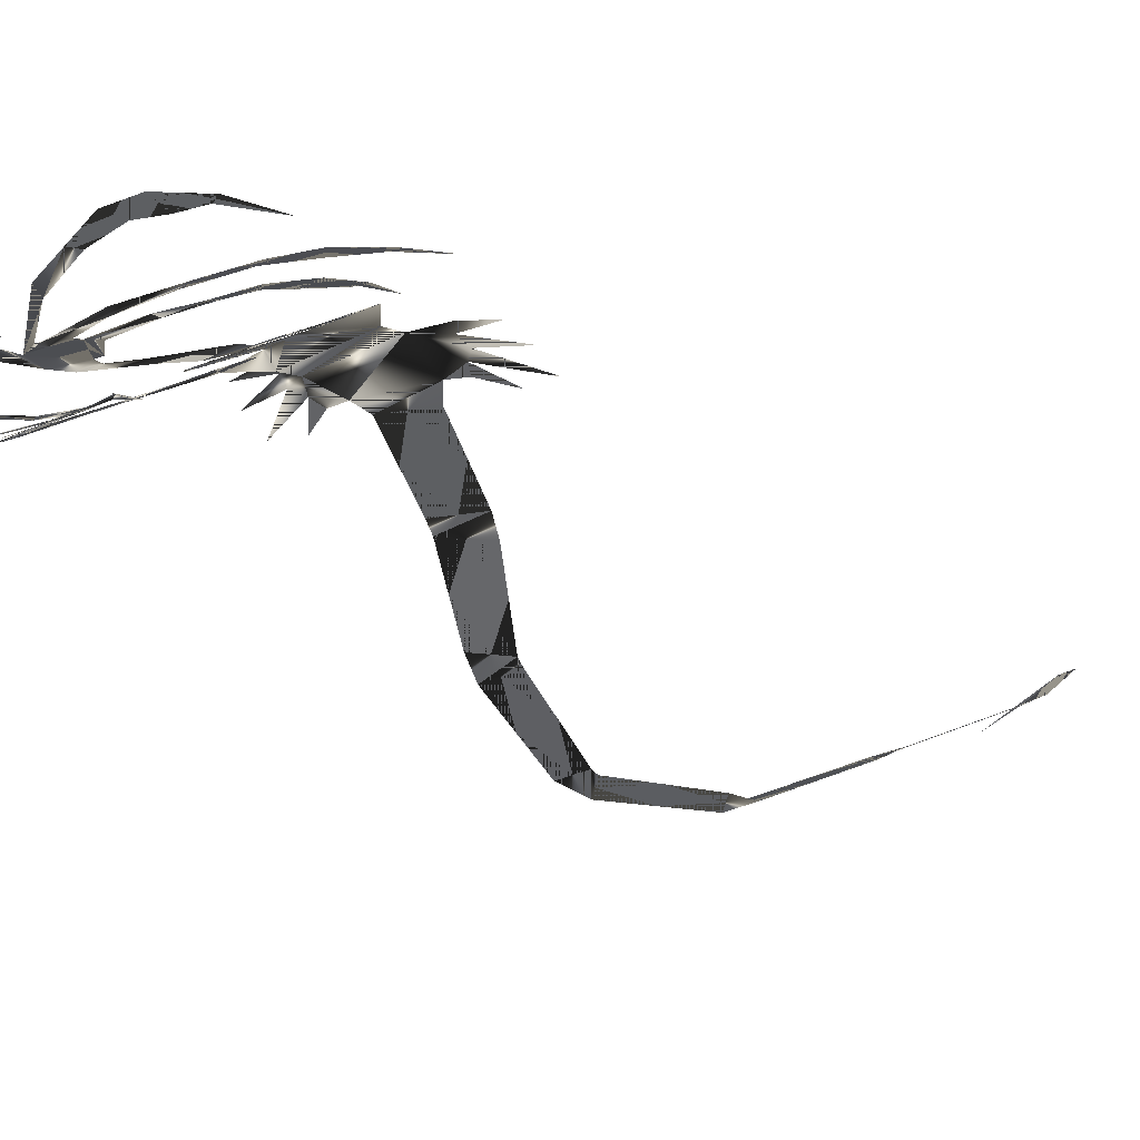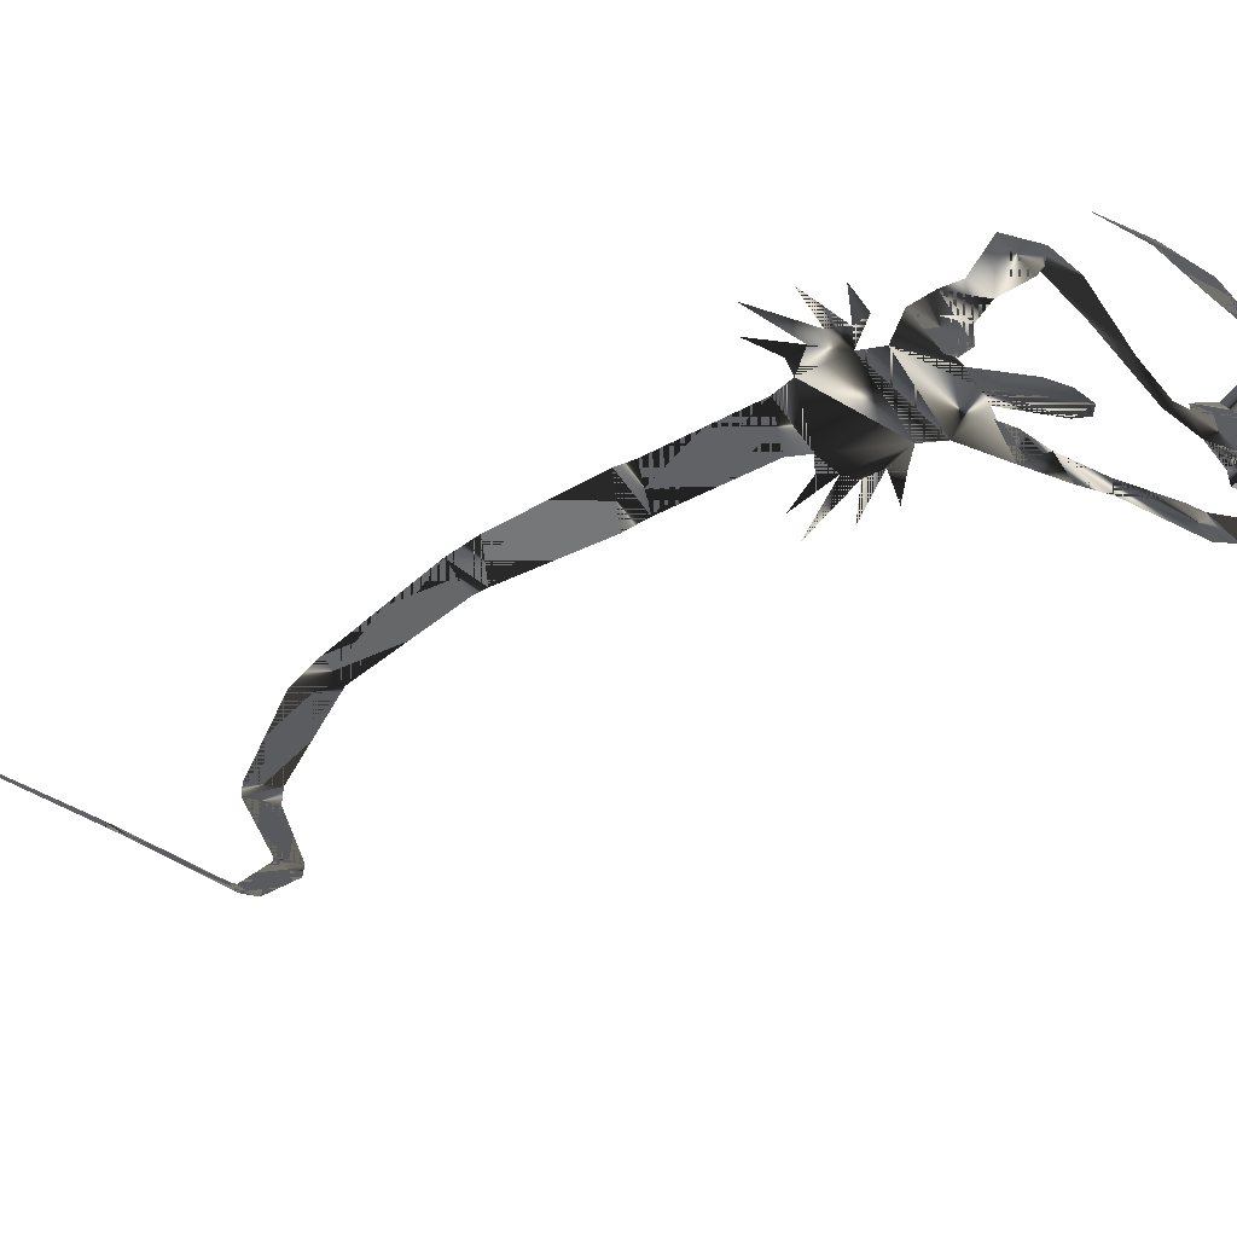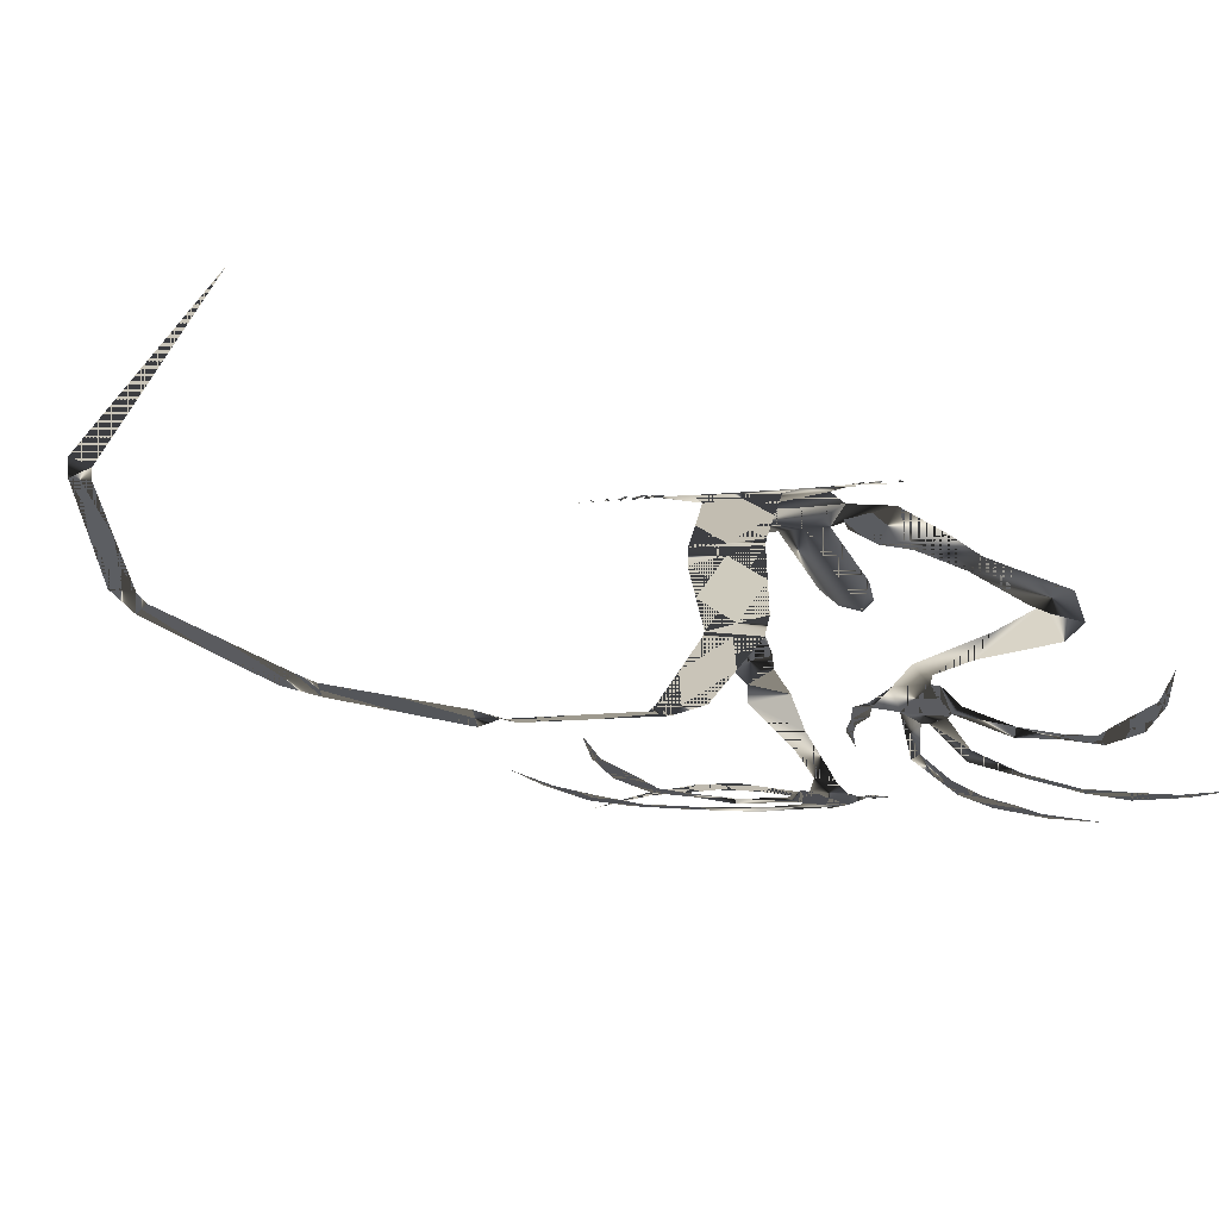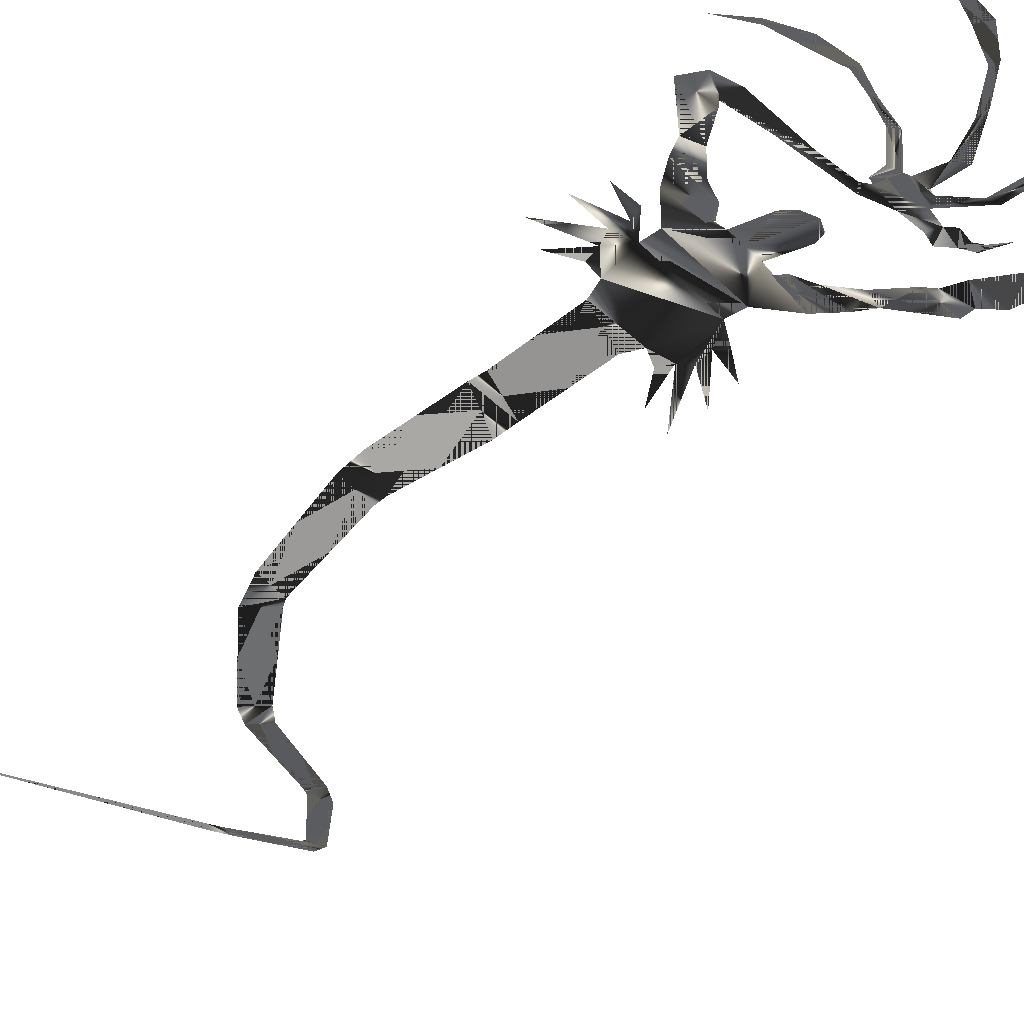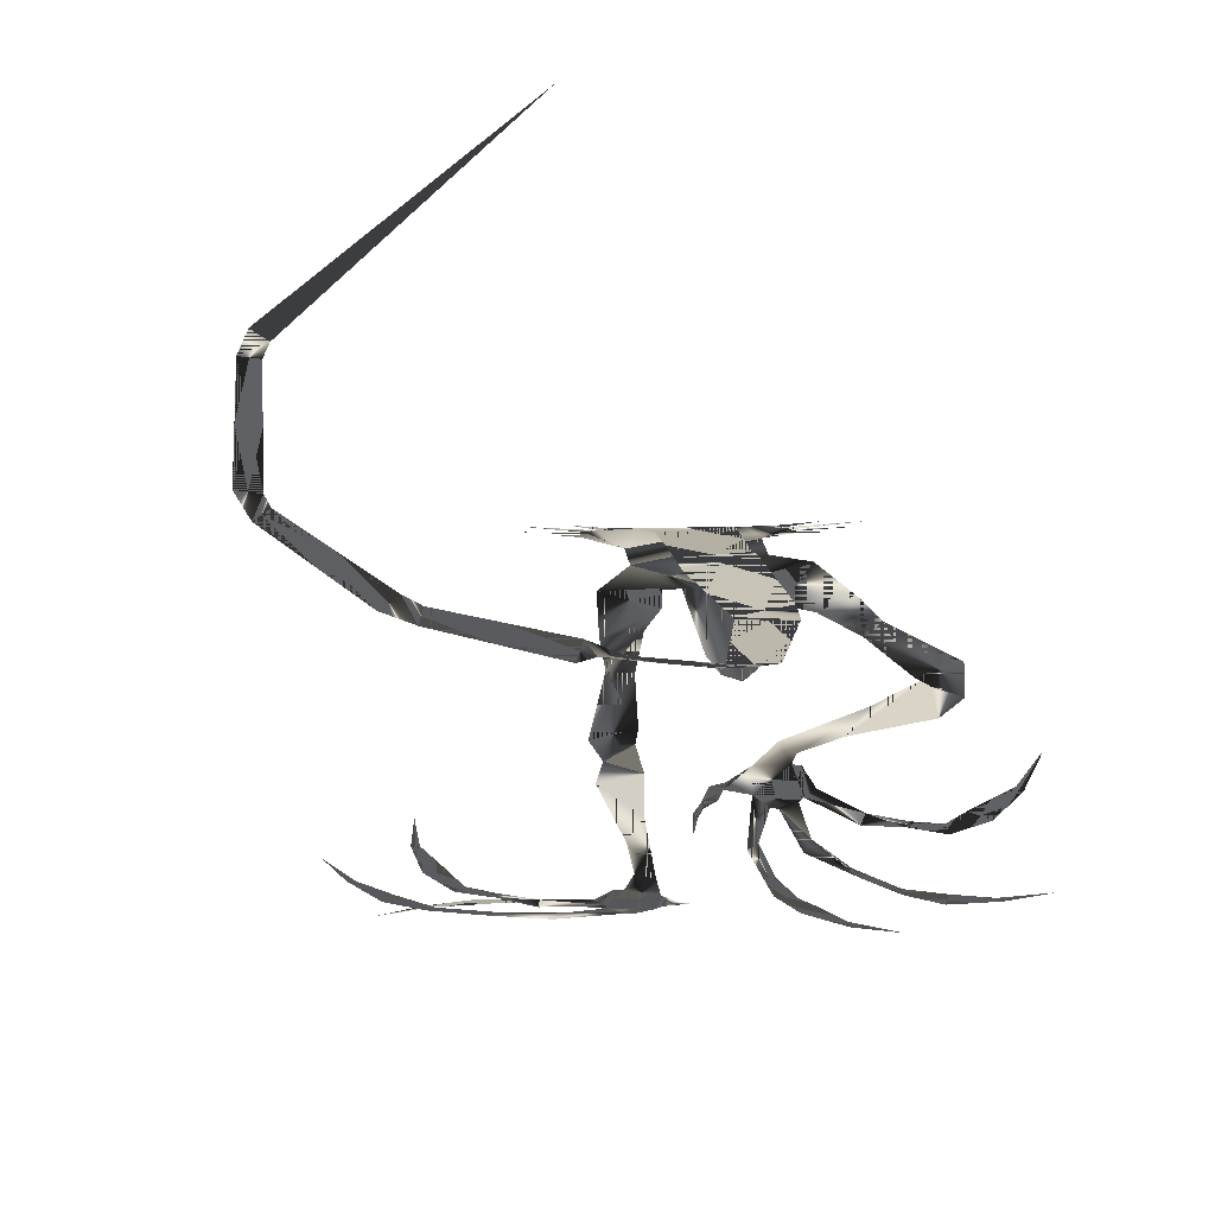
<metadata>
{"format":"obj","ext":"obj","renderer":"f3d","projection":"perspective","resolution":1024,"background":"white","views":[{"elev":-25.9,"azim":-143.2,"up":"+Y"},{"elev":-37.7,"azim":111.4,"up":"+Y"},{"elev":-6.1,"azim":22.4,"up":"+Y"},{"elev":-50.3,"azim":128.7,"up":"+Y"},{"elev":-14.6,"azim":7.0,"up":"+Y"}]}
</metadata>
<code>
g
v  1326 -114.7 641.1
v  906.5 -115.6 645.3
v  1392 -53.03 297.4
v  1225 -2374 -4437
v  961.7 -2217 -4238
v  1128 -2505 -4623
v  3120 -1492 -3284
v  3376 -1605 -3465
v  3878 -1747 -3652
v  421.2 -3767 -6982
v  471.6 -3460 -6092
v  271.4 -3525 -6238
v  459.6 -2867 -5153
v  5123 -4041 -7779
v  4175 -4083 -7907
v  4275 -4121 -8027
v  1987 -3839 -7133
v  1904 -3745 -6838
v  1319 -3419 -6039
v  5047 -2427 -4428
v  4598 -2846 -5087
v  4720 -2895 -5163
v  2832 -3310 -5820
v  2211 -3119 -5561
v  2118 -3271 -5761
v  1483 -2812 -5076
v  1270 -2914 -5225
v  -337.7 -2964 -5107
v  -330.1 -3029 -5348
v  -89.67 -2900 -5321
v  -189.4 -2794 -4778
v  10.12 -2786 -5098
v  503.3 -2513 -4633
v  1179 -2973 -5312
v  857.3 -3047 -5418
v  1283 -2526 -4655
v  2621 -4431 -9005
v  1707 -4294 -8591
v  1738 -4353 -8776
v  3460 -1990 -3958
v  3337 -1480 -3315
v  3898 -1330 -3027
v  1119 -174.5 -735.7
v  572 -385.5 -1619
v  1755 -180.1 -1187
v  843.3 -245.1 -1289
v  -441.2 -3136 -5527
v  -504.8 -3116 -5345
v  -551.7 -3315 -5955
v  255.5 -1491 3397
v  1285 -1226 3096
v  104.4 -1198 2993
v  1135 -2688 5145
v  2030 -2702 5158
v  1095 -2579 4927
v  1126 -3798 7007
v  1629 -3910 7516
v  1180 -3717 6906
v  -2928 -3527 9432
v  -2574 -3405 9724
v  -2448 -3668 9163
v  349.6 236 1.72e+04
v  -3581 -1188 1.309e+04
v  -3803 -1068 1.327e+04
v  -4404 -2424 1.121e+04
v  -4024 -2477 1.117e+04
v  -4248 -2705 1.076e+04
v  -4029 -1275 1.288e+04
v  -370 -3896 9147
v  119.1 -4052 8877
v  -288.3 -3961 8464
v  1502 113.6 -631.3
v  1056 -55.86 -238.2
v  1397 61.27 -339.7
v  -635.7 -162.8 906.9
v  -350.7 -337.1 1254
v  783.3 -223 1032
v  906.5 -115.6 645.3
v  1056 -55.86 -238.2
v  -997.2 -98.92 -411.1
v  -970.6 -218.3 -911.6
v  2015 -185.3 1036
v  2645 -150.6 842.9
v  1546 -0.4483 4.441
v  2498 -13.91 80.7
v  2207 97.94 -543.2
v  72.17 -2731 -4799
v  645.2 -3800 -7083
v  1177 -3585 -6311
v  2900 -3239 -5707
v  717.3 -3031 -5394
v  746.7 -1338 -3071
v  493 -1482 -3289
v  799.5 -1092 -2700
v  572 -385.5 -1619
v  147.6 -394.4 -1654
v  1119 -174.5 -735.7
v  147.6 -394.4 -1654
v  572 -385.5 -1619
v  -1281 -2215 -4209
v  -1821 -2412 -4498
v  -1205 -2560 -4772
v  -34.74 -1172 -2823
v  -275.8 -403.3 -1690
v  -275.8 -403.3 -1690
v  -1002 -4002 -8146
v  -1264 -3964 -7634
v  -1185 -3973 -8362
v  166.6 -1394 -3156
v  -3955 -3886 -7543
v  -3970 -3936 -7683
v  -3267 -3973 -7742
v  -3332 -4049 -7991
v  -2243 -4037 -8000
v  -3165 -4152 -8556
v  -1949 -4119 -8364
v  -2939 -4096 -8295
v  -4311 -4096 -8348
v  -3386 -3769 -9224
v  -3180 -3713 -9350
v  -2397 -3926 -8867
v  -1809 -4125 -8389
v  -1460 -4091 -8220
v  -2433 -3833 -9104
v  -2198 -4066 -8129
v  -2372 -3984 -7759
v  -1122 -3924 -8745
v  -826.8 -3960 -8480
v  -1385 -3948 -8541
v  -1838 -3908 -7394
v  -1282 -3789 -7121
v  -4006 -4073 -8252
v  -1363 -3913 -8812
v  -1996 -3902 -7371
v  -1920 -3853 -9243
v  -1518 -3889 -8989
v  -1325 -3889 -9002
v  -6137 -4020 -8619
v  -5294 -3793 -9131
v  -5476 -3761 -9197
v  -6591 -3521 -6166
v  -6186 -3739 -7006
v  -6346 -3734 -6992
v  -4937 -3069 -5246
v  -4984 -3368 -6094
v  -5135 -3370 -6105
v  -2008 -2154 -4121
v  -1202 -2027 -3945
v  -2001 -2662 -4980
v  -1623 -3725 -7005
v  -767.3 -147.9 -1299
v  -1573 -405.8 -1661
v  -1457 -92.49 513.7
v  -1211 -132.8 738.8
v  -2328 -161.8 899.2
v  -1433 -25.46 140.1
v  -2266 -39.17 215.5
v  -1631 17.56 -99.94
v  -1548 -294.5 1640
v  -1032 -187 1041
v  -2207 -299.3 1666
v  -970.6 -218.3 -911.6
v  147.6 -394.4 -1654
v  493 -1482 -3289
v  799.5 -1092 -2700
v  746.7 -1338 -3071
v  166.6 -1394 -3156
v  -34.74 -1172 -2823
v  -275.8 -403.3 -1690
v  572 -385.5 -1619
v  1184 -1090 2782
v  -3722 -1318 1.285e+04
v  -542.9 -4068 8613
v  -3962 -2606 1.1e+04
v  -2308 -3529 9595
v  1905 -3729 6916
v  1929 -2365 4683
v  1994 -2184 -4199
v  2396 -1827 -3750
v  3803 -3134 -5541
v  3509 -3410 -5974
v  4215 -3251 -5723
v  3450 -3277 -5766
v  2671 -4032 -7744
v  3418 -4035 -7755
v  2663 -3968 -7540
v  3341 -4142 -8092
v  571.1 -4009 -7726
v  1350 -4157 -8175
v  955.1 -4032 -7793
v  971.7 -4194 -8293
v  2724 -855.8 -2268
v  2402 -1025 -2537
v  2346 -558.2 -1792
v  1713 -730.6 -2066
v  1208 -644.5 -1927
v  851 -437.5 -1596
v  783.3 -223 1032
v  -350.7 -337.1 1254
v  -4456 -3803 -7319
v  -5071 -3647 -6888
v  -4607 -3664 -6927
v  -4639 -3860 -7484
v  -5038 -4009 -8028
v  -5893 -3941 -7785
v  -5639 -3878 -7534
v  -5221 -4035 -8134
v  -4186 -3714 -9328
v  -4646 -3603 -9560
v  -4735 -3764 -9206
v  -3929 -3593 -9596
v  -1596 -1333 -2966
v  -1148 -1370 -3019
v  -1315 -3063 -5736
v  -1669 -3342 -6273
v  -1625 -941.3 -2415
v  -923.4 -874 -2321
v  -613.6 -624.1 -1970
v  -558.2 -319.3 -1541
g rdmobj00
f 1 2 3
f 4 5 6
f 7 8 9
f 10 11 12
f 13 12 11
f 14 15 16
f 17 18 19
f 20 21 22
f 23 24 25
f 24 26 27
f 28 29 30
f 31 28 32
f 33 13 6
f 19 34 35
f 36 27 26
f 32 13 33
f 5 33 6
f 37 38 39
f 40 9 41
f 42 7 9
f 43 44 45
f 46 45 44
f 47 48 49
f 46 44 45
f 50 51 52
f 53 54 55
f 56 57 58
f 59 60 61
f 62 63 64
f 65 66 67
f 64 63 68
f 69 70 71
f 72 73 74
f 75 76 77
f 78 79 80
f 80 79 81
f 82 3 1
f 2 1 3
f 83 84 3
f 73 3 84
f 84 74 73
f 85 74 84
f 2 3 73
f 86 72 74
f 73 3 2
f 74 84 73
f 72 74 73
f 83 3 84
f 82 1 3
f 86 74 72
f 85 84 74
f 84 3 73
f 43 45 44
f 6 5 4
f 7 9 8
f 9 40 41
f 8 9 41
f 42 9 7
f 20 22 21
f 14 16 15
f 37 39 38
f 49 48 47
f 36 27 6
f 33 6 13
f 6 27 36
f 26 27 36
f 33 32 87
f 30 29 28
f 87 32 31
f 32 30 28
f 13 32 33
f 13 11 12
f 11 88 10
f 35 19 89
f 19 18 17
f 24 90 23
f 27 24 25
f 33 5 6
f 87 31 32
f 32 28 30
f 28 31 32
f 26 24 27
f 25 24 23
f 89 19 17
f 34 19 35
f 91 11 13
f 12 11 10
f 91 13 11
f 88 11 10
f 89 17 19
f 89 19 35
f 25 24 27
f 90 24 23
f 92 93 94
f 87 32 33
f 95 94 96
f 81 97 98
f 99 98 97
f 94 93 96
f 8 41 9
f 100 101 102
f 103 96 93
f 104 81 98
f 105 96 103
f 106 107 108
f 109 103 93
f 110 111 112
f 113 114 112
f 115 116 117
f 115 117 118
f 119 120 121
f 122 121 123
f 124 120 121
f 122 123 121
f 125 116 117
f 115 118 117
f 113 111 112
f 126 114 112
f 127 108 128
f 108 129 127
f 106 108 128
f 107 130 131
f 114 113 112
f 112 111 110
f 117 118 132
f 116 115 117
f 121 120 119
f 123 124 121
f 123 107 108
f 108 127 129
f 106 128 108
f 129 127 133
f 107 106 108
f 126 134 114
f 130 134 114
f 107 123 130
f 134 130 114
f 135 136 137
f 138 139 140
f 141 142 143
f 144 145 146
f 147 148 101
f 100 102 101
f 101 102 149
f 148 100 101
f 130 150 131
f 104 151 152
f 153 80 154
f 155 156 153
f 157 158 156
f 159 154 160
f 161 153 154
f 158 80 156
f 156 80 153
f 80 75 154
f 157 156 158
f 75 80 154
f 155 153 156
f 153 80 156
f 80 153 154
f 161 154 153
f 75 154 160
f 159 160 154
f 158 156 80
f 152 162 104
f 136 135 137
f 151 104 152
f 162 152 104
f 147 101 148
f 149 102 101
f 138 140 139
f 131 130 107
f 108 107 123
f 134 126 114
f 117 116 125
f 107 130 123
f 128 108 127
f 127 129 133
f 112 114 126
f 111 113 112
f 144 146 145
f 118 117 132
f 141 143 142
f 123 121 124
f 120 124 121
f 148 101 100
f 150 130 131
f 160 154 75
f 163 164 165
f 99 97 98
f 166 165 164
f 167 164 168
f 169 168 163
f 170 163 165
f 168 164 163
f 62 64 63
f 81 98 97
f 104 98 81
f 75 77 76
f 50 52 51
f 171 51 52
f 81 79 80
f 80 78 75
f 172 63 68
f 64 68 63
f 97 79 81
f 53 55 54
f 56 58 57
f 173 71 69
f 59 61 60
f 65 67 66
f 174 66 67
f 175 60 61
f 70 69 71
f 176 57 58
f 177 54 55
f 78 77 75
f 97 81 79
f 78 75 77
f 171 52 51
f 177 55 54
f 176 58 57
f 173 69 71
f 175 61 60
f 174 67 66
f 172 68 63
f 79 78 80
f 75 78 80
f 71 57 56
f 70 57 71
f 41 178 40
f 179 178 41
f 4 179 5
f 178 179 4
f 180 181 182
f 183 181 180
f 22 180 182
f 21 180 22
f 184 185 186
f 187 185 184
f 188 189 190
f 191 189 188
f 188 88 10
f 190 88 188
f 189 39 38
f 191 39 189
f 16 185 187
f 15 185 16
f 184 18 17
f 186 18 184
f 181 90 23
f 183 90 181
f 91 34 13
f 35 34 91
f 29 48 47
f 28 48 29
f 34 6 13
f 27 6 34
f 192 7 42
f 193 7 192
f 194 193 192
f 195 193 194
f 45 195 194
f 196 195 45
f 197 45 46
f 196 45 197
f 54 58 176
f 53 58 54
f 51 55 177
f 50 55 51
f 69 61 175
f 173 61 69
f 66 68 172
f 65 68 66
f 67 60 59
f 174 60 67
f 52 198 199
f 171 198 52
f 196 46 45
f 197 46 196
f 194 196 45
f 195 196 194
f 192 195 194
f 193 195 192
f 179 4 5
f 178 4 179
f 178 41 40
f 179 41 178
f 193 42 7
f 192 42 193
f 34 91 13
f 35 91 34
f 27 13 6
f 34 13 27
f 28 47 48
f 29 47 28
f 191 38 39
f 189 38 191
f 10 190 188
f 88 190 10
f 188 189 191
f 190 189 188
f 17 186 184
f 18 186 17
f 187 15 16
f 185 15 187
f 184 185 187
f 186 185 184
f 183 23 90
f 181 23 183
f 182 21 22
f 180 21 182
f 181 180 182
f 183 180 181
f 200 201 202
f 203 201 200
f 202 146 145
f 201 146 202
f 203 110 111
f 200 110 203
f 204 205 206
f 207 205 204
f 206 143 142
f 205 143 206
f 132 207 204
f 118 207 132
f 208 209 210
f 211 209 208
f 119 211 208
f 120 211 119
f 210 140 139
f 209 140 210
f 133 137 136
f 127 137 133
f 125 130 123
f 114 130 125
f 116 123 122
f 125 123 116
f 212 148 147
f 213 148 212
f 214 149 102
f 215 149 214
f 215 131 150
f 214 131 215
f 213 216 217
f 212 216 213
f 217 152 218
f 216 152 217
f 219 152 151
f 218 152 219
f 218 151 152
f 219 151 218
f 218 216 217
f 152 216 218
f 217 212 213
f 216 212 217
f 213 147 148
f 212 147 213
f 114 123 130
f 125 123 114
f 127 136 137
f 133 136 127
f 116 123 125
f 122 123 116
f 200 111 110
f 203 111 200
f 204 118 132
f 207 118 204
f 142 205 206
f 143 205 142
f 209 139 140
f 210 139 209
f 208 120 119
f 211 120 208
f 209 208 210
f 211 208 209
f 205 204 206
f 207 204 205
f 145 201 202
f 146 201 145
f 200 201 203
f 202 201 200
f 215 131 214
f 150 131 215
f 214 149 215
f 102 149 214
f 199 171 52
f 198 171 199
f 53 176 58
f 54 176 53
f 56 70 71
f 57 70 56
f 173 175 61
f 69 175 173
f 59 174 67
f 60 174 59
f 65 172 68
f 66 172 65
f 50 177 55
f 51 177 50
g

</code>
